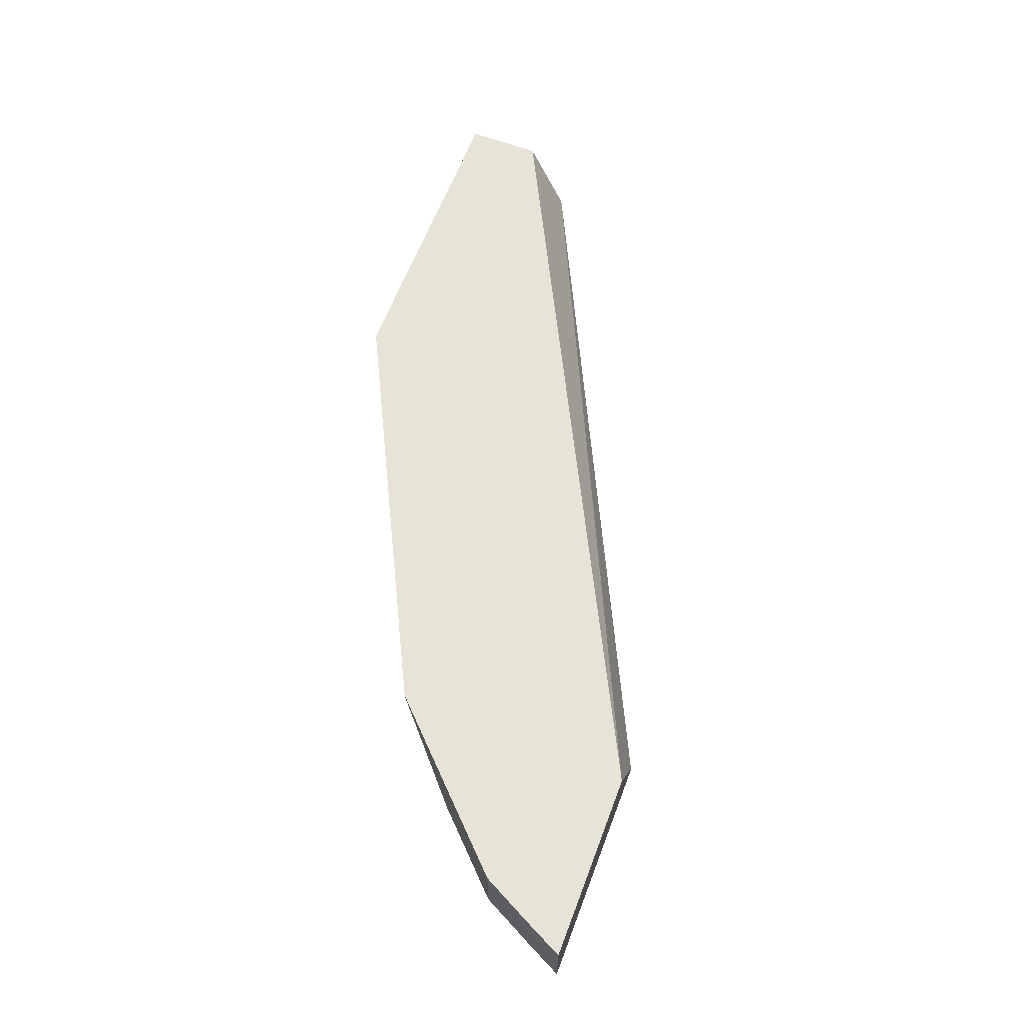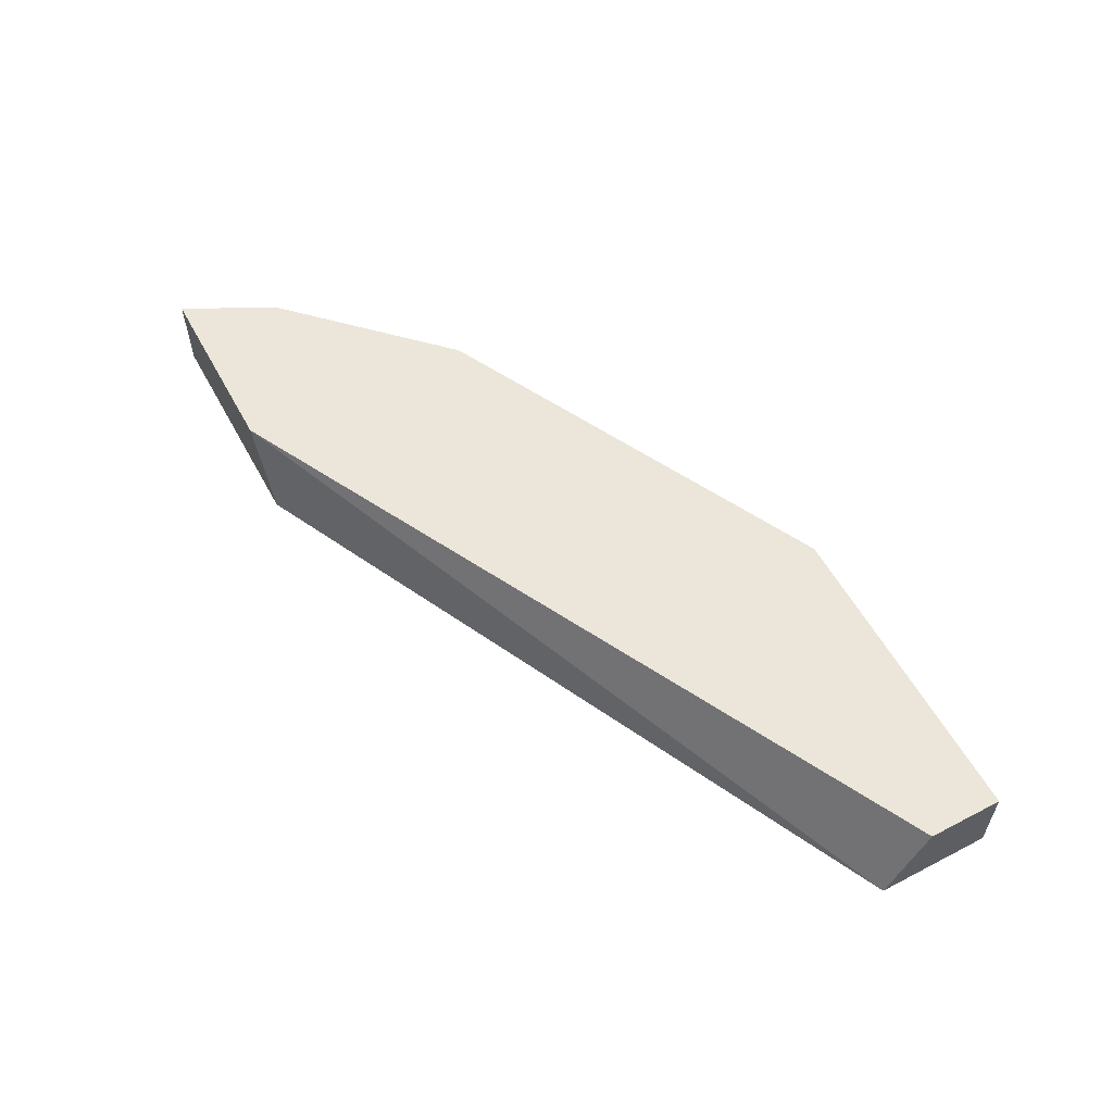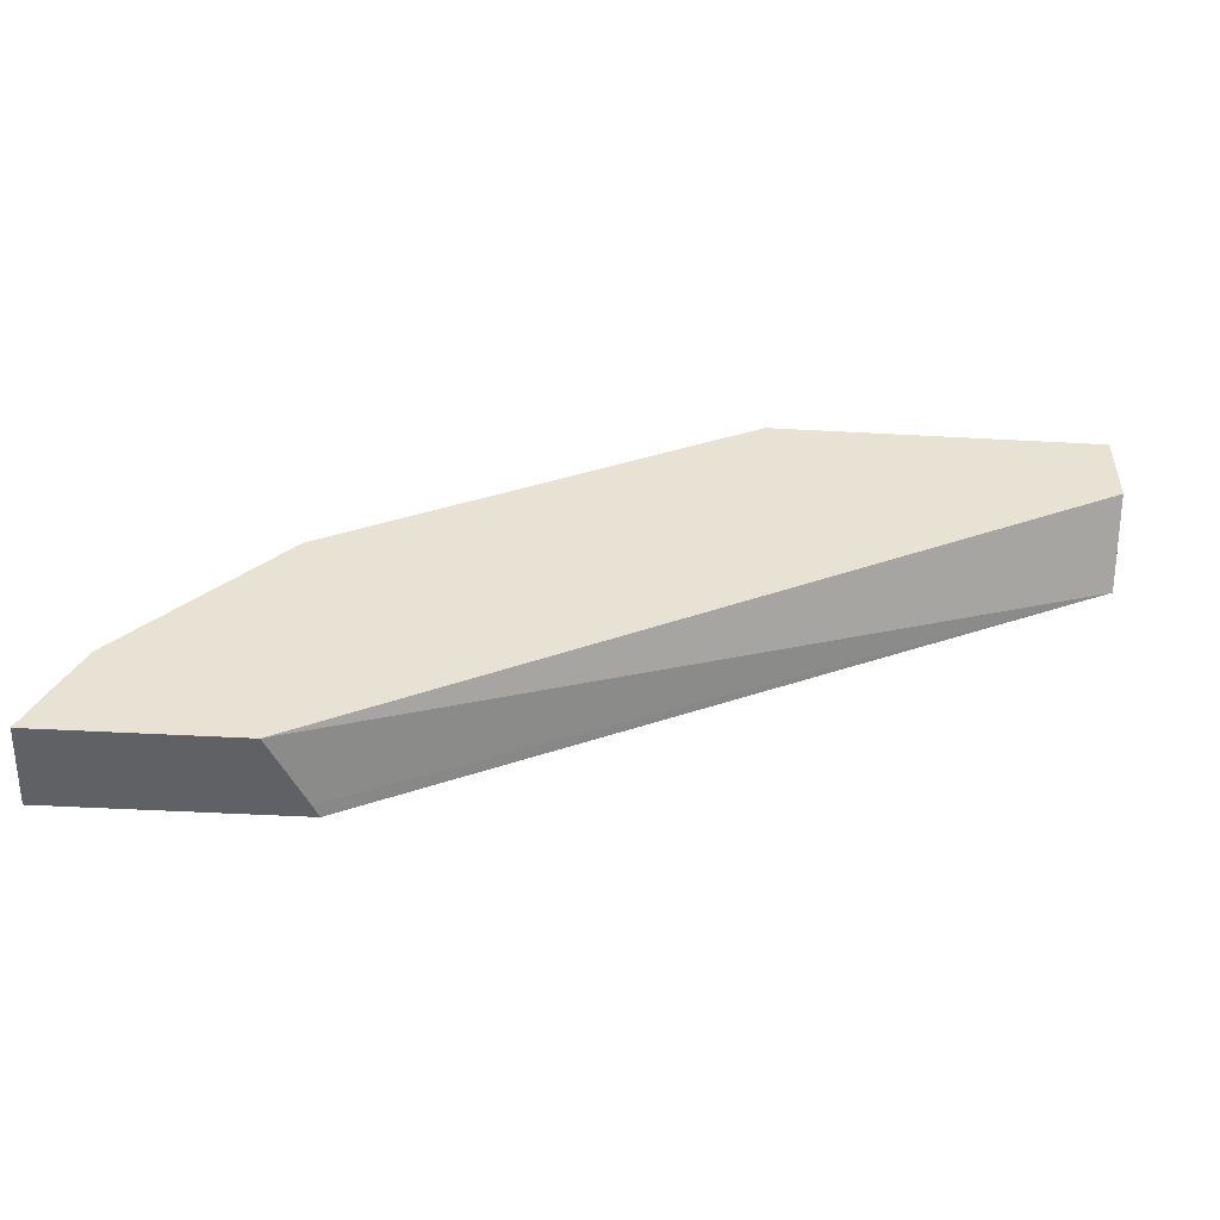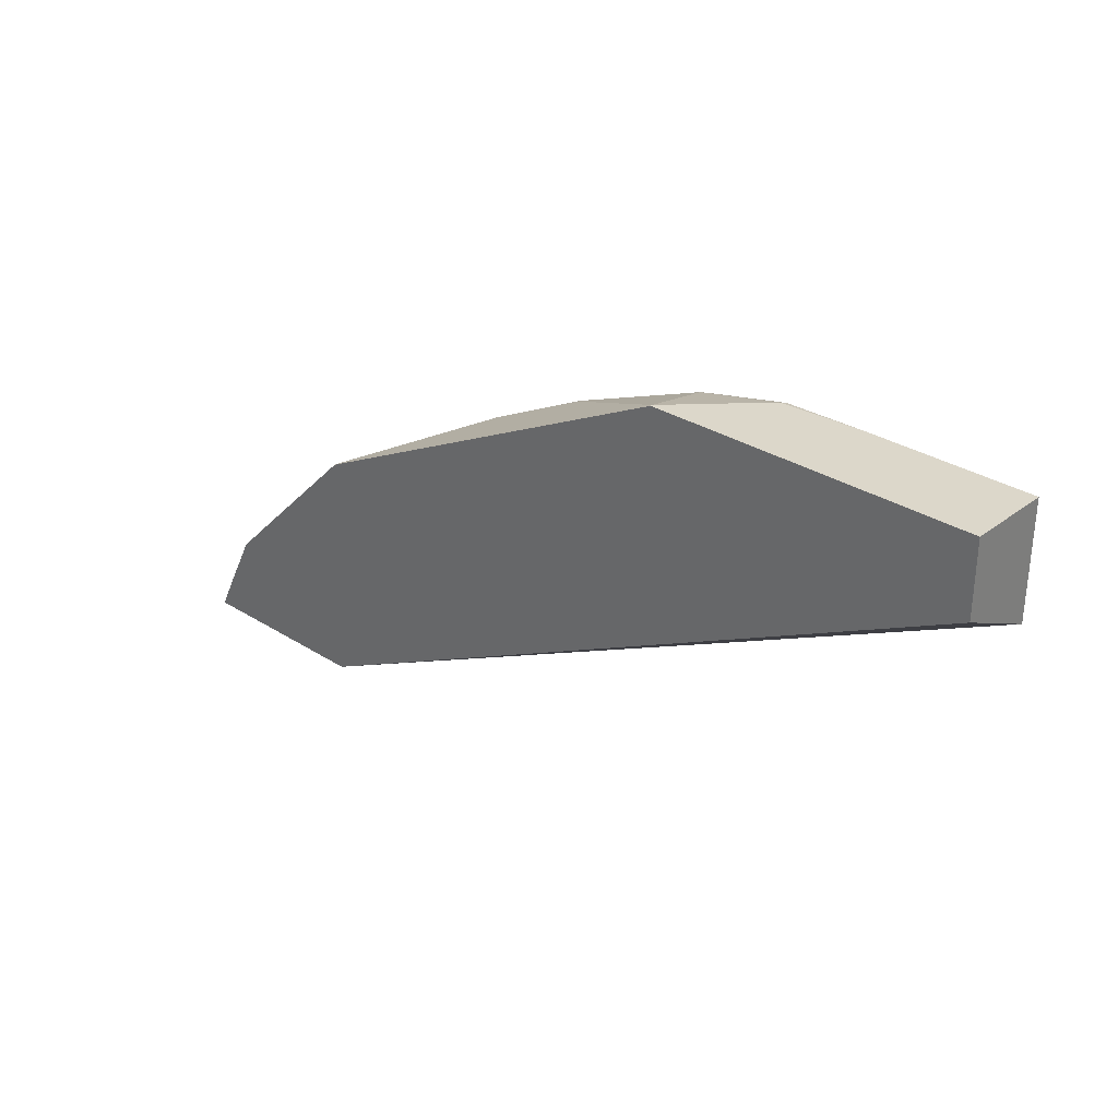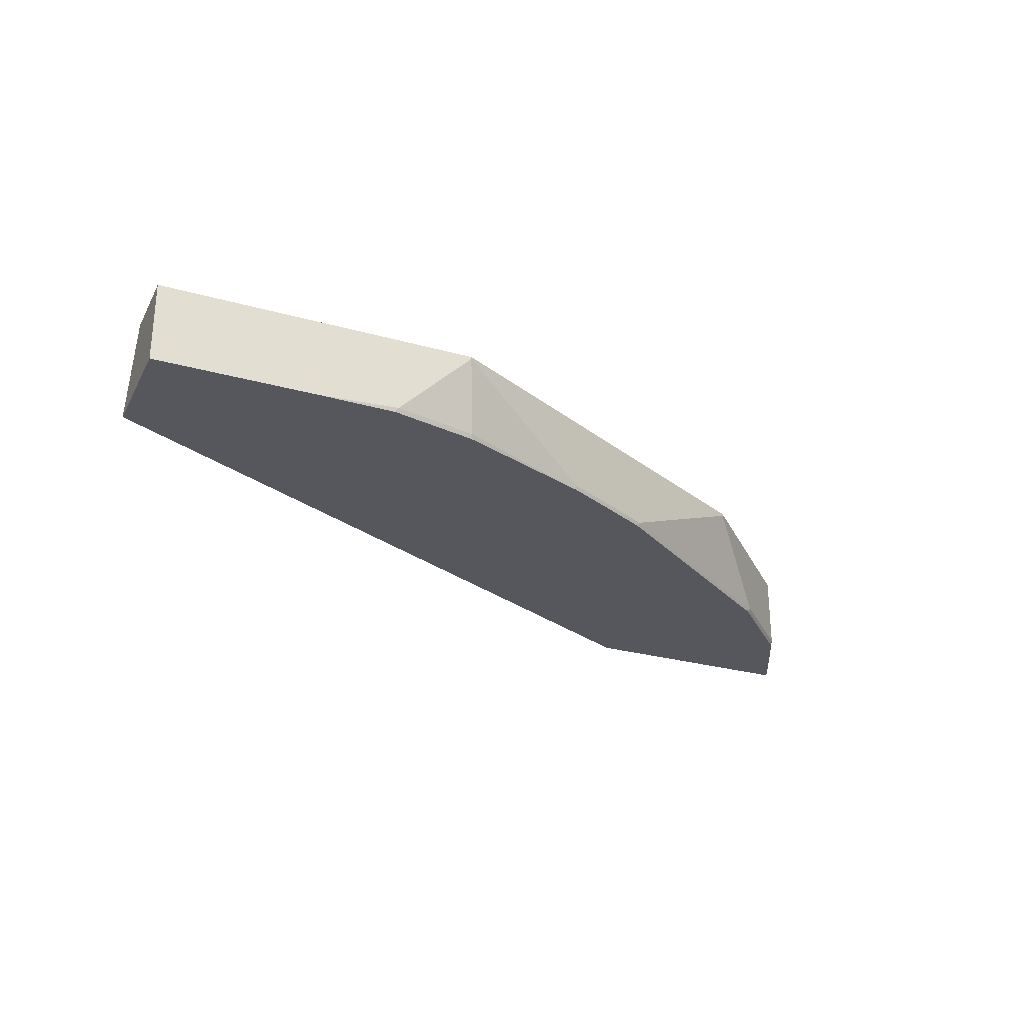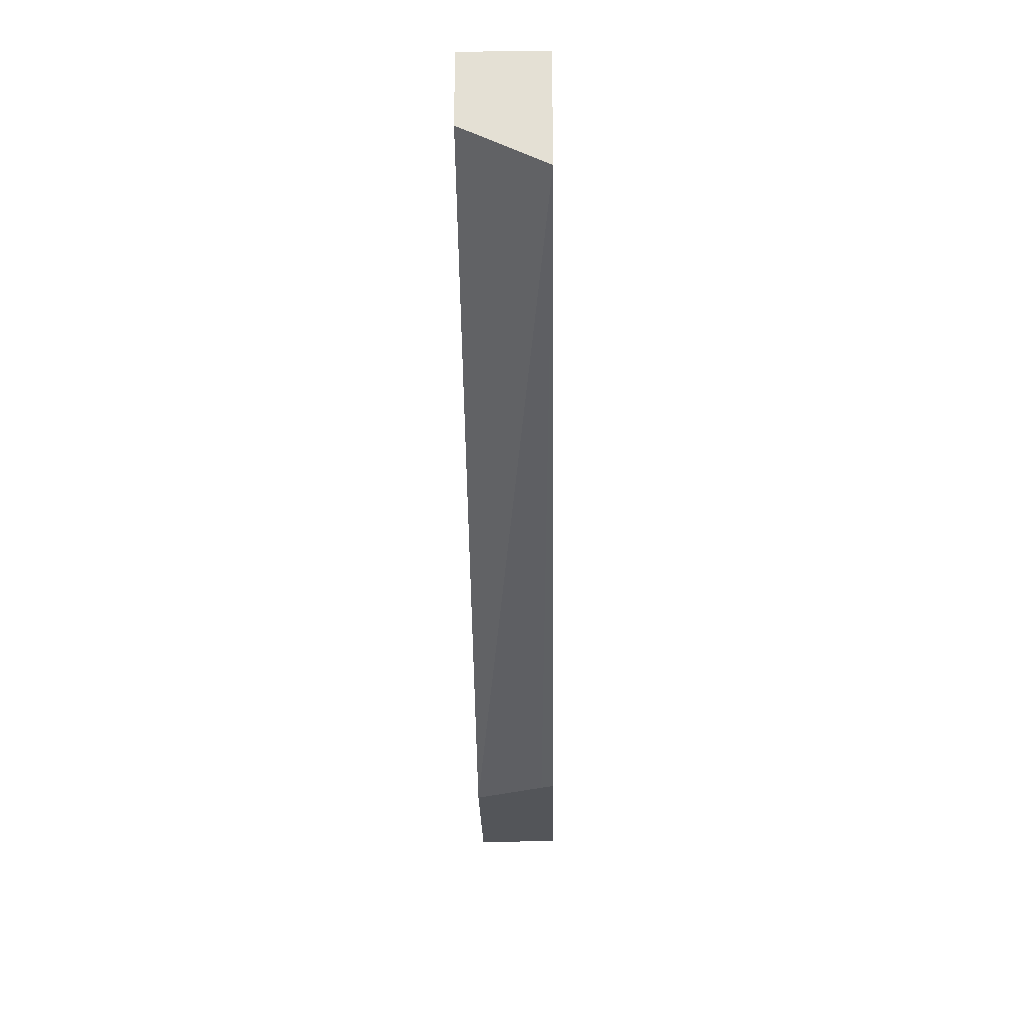
<metadata>
{"format":"obj","ext":"obj","renderer":"f3d","projection":"perspective","resolution":1024,"background":"white","views":[{"elev":62.4,"azim":110.7,"up":"+Y"},{"elev":57.2,"azim":-118.4,"up":"+Y"},{"elev":-50.2,"azim":176.6,"up":"+Z"},{"elev":30.8,"azim":-137.6,"up":"+Z"},{"elev":-27.5,"azim":-23.3,"up":"+Y"},{"elev":-24.2,"azim":-89.1,"up":"+Z"}]}
</metadata>
<code>
v 0.3675 -0.5832 0.2801
v 0.3592 -0.5832 0.2966
v 0.3589 -0.6167 0.2965
v 0.3672 -0.6167 0.2801
v 0.2903 -0.5832 0.2801
v 0.3484 -0.5832 0.3176
v 0.3484 -0.6148 0.3176
v 0.3477 -0.6167 0.317
v 0.2723 -0.6167 0.2801
v 0.2749 -0.6114 0.2801
v -0.00732 -0.6167 0.414
v -0.00732 -0.5832 0.4304
v 0.3176 -0.5832 0.3484
v 0.3176 -0.6148 0.3484
v 0.317 -0.6167 0.3478
v 0.2723 -0.6166 0.2801
v 0.2732 -0.6148 0.2801
v -0.00732 -0.6167 0.4611
v -0.00732 -0.5832 0.4611
v 0.2869 -0.5832 0.3791
v 0.2869 -0.5841 0.3791
v 0.2254 -0.6148 0.4099
v 0.2245 -0.6167 0.4097
v 0.3154 -0.6167 0.349
v 0.0596 -0.6167 0.4611
v 0.123 -0.5832 0.4611
v 0.2664 -0.5832 0.3894
v 0.2664 -0.5841 0.3894
v 0.2232 -0.6167 0.4105
v 0.2049 -0.6148 0.4201
v 0.1847 -0.6167 0.4299
v 0.2039 -0.6167 0.4203
v 0.0906 -0.6167 0.4606
v 0.09225 -0.6148 0.4611
v 0.123 -0.5841 0.4611
v 0.1235 -0.5832 0.4608
v 0.164 -0.5832 0.4406
v 0.164 -0.5841 0.4406
v 0.1844 -0.6148 0.4304
v 0.1268 -0.6148 0.4534
v 0.1273 -0.6167 0.4525
v 0.09317 -0.6167 0.4601
v 0.1441 -0.5832 0.4506
v 0.1246 -0.6167 0.4532
f 18 34 35
f 22 29 23
f 21 30 22
f 21 28 30
f 20 28 21
f 20 27 28
f 18 26 19
f 18 35 26
f 18 25 34
f 11 18 19
f 14 23 24
f 14 22 23
f 14 21 22
f 13 21 14
f 13 20 21
f 11 17 16
f 11 19 12
f 22 30 31
f 14 24 15
f 22 31 32
f 40 42 44
f 25 33 34
f 40 44 41
f 10 17 11
f 38 43 39
f 37 43 38
f 36 39 43
f 35 39 36
f 34 40 35
f 34 42 40
f 22 32 29
f 33 42 34
f 31 35 40
f 31 39 35
f 30 39 31
f 30 38 39
f 28 38 30
f 27 38 28
f 27 37 38
f 26 35 36
f 31 40 41
f 9 11 16
f 3 33 25
f 7 14 15
f 1 6 2
f 1 13 6
f 1 20 13
f 1 27 20
f 1 37 27
f 1 43 37
f 7 15 8
f 1 26 36
f 2 6 7
f 1 19 26
f 1 5 12
f 1 10 5
f 1 17 10
f 1 16 17
f 1 9 16
f 1 4 9
f 1 3 4
f 1 2 3
f 1 12 19
f 2 7 3
f 1 36 43
f 3 8 15
f 3 7 8
f 6 13 14
f 5 11 12
f 5 10 11
f 3 9 4
f 3 11 9
f 3 18 11
f 3 25 18
f 6 14 7
f 3 15 24
f 3 44 42
f 3 41 44
f 3 31 41
f 3 32 31
f 3 29 32
f 3 23 29
f 3 24 23
f 3 42 33

</code>
